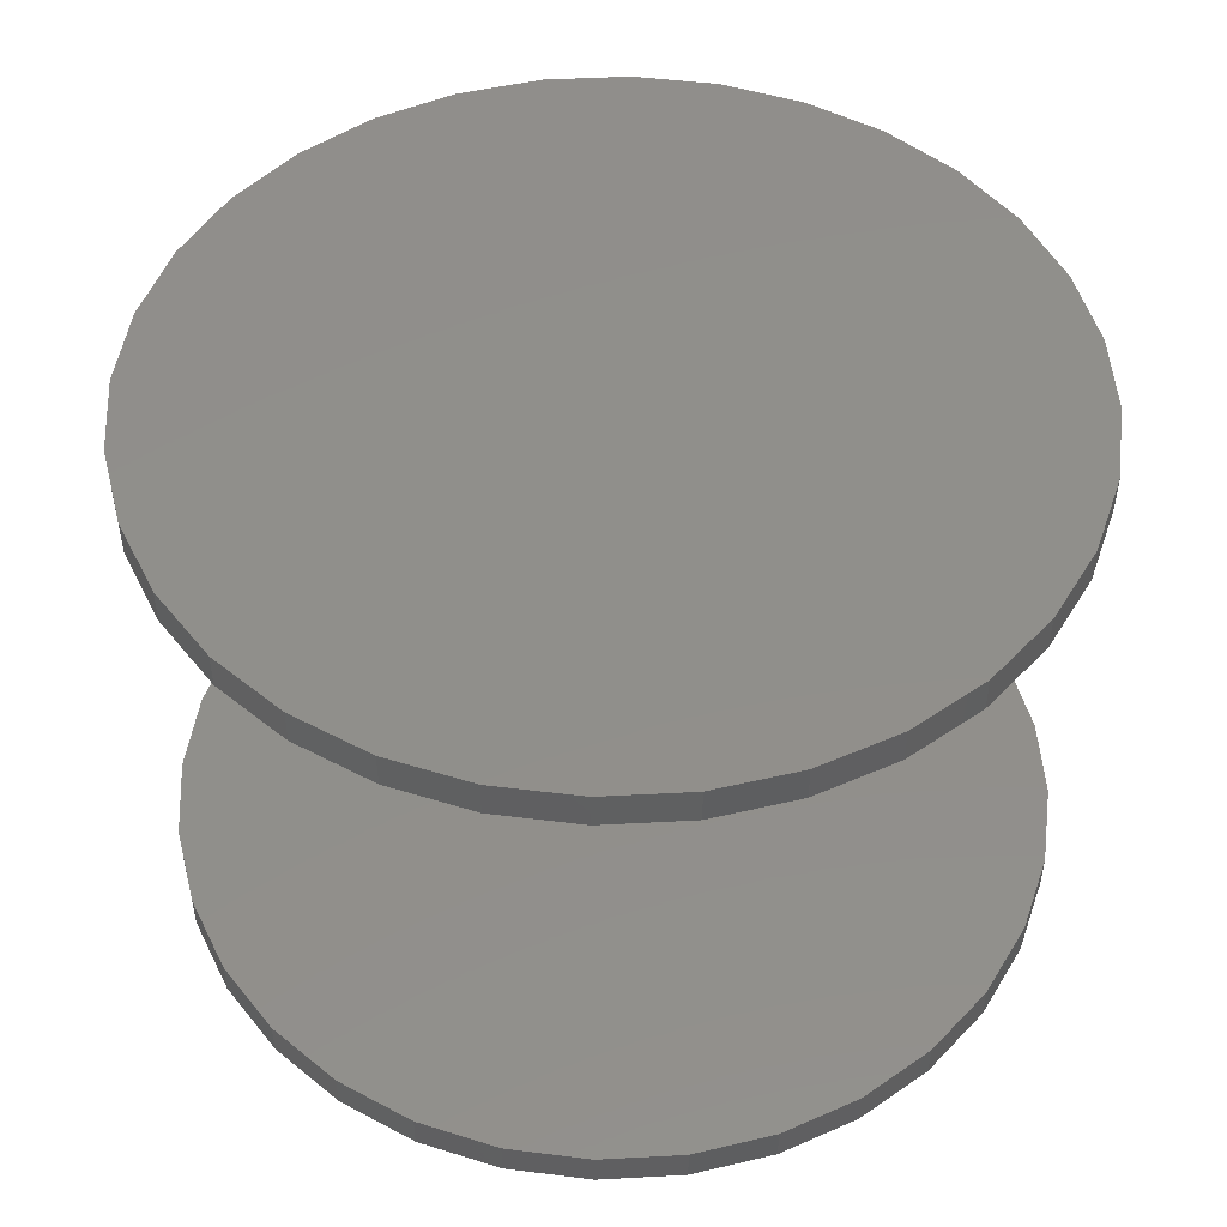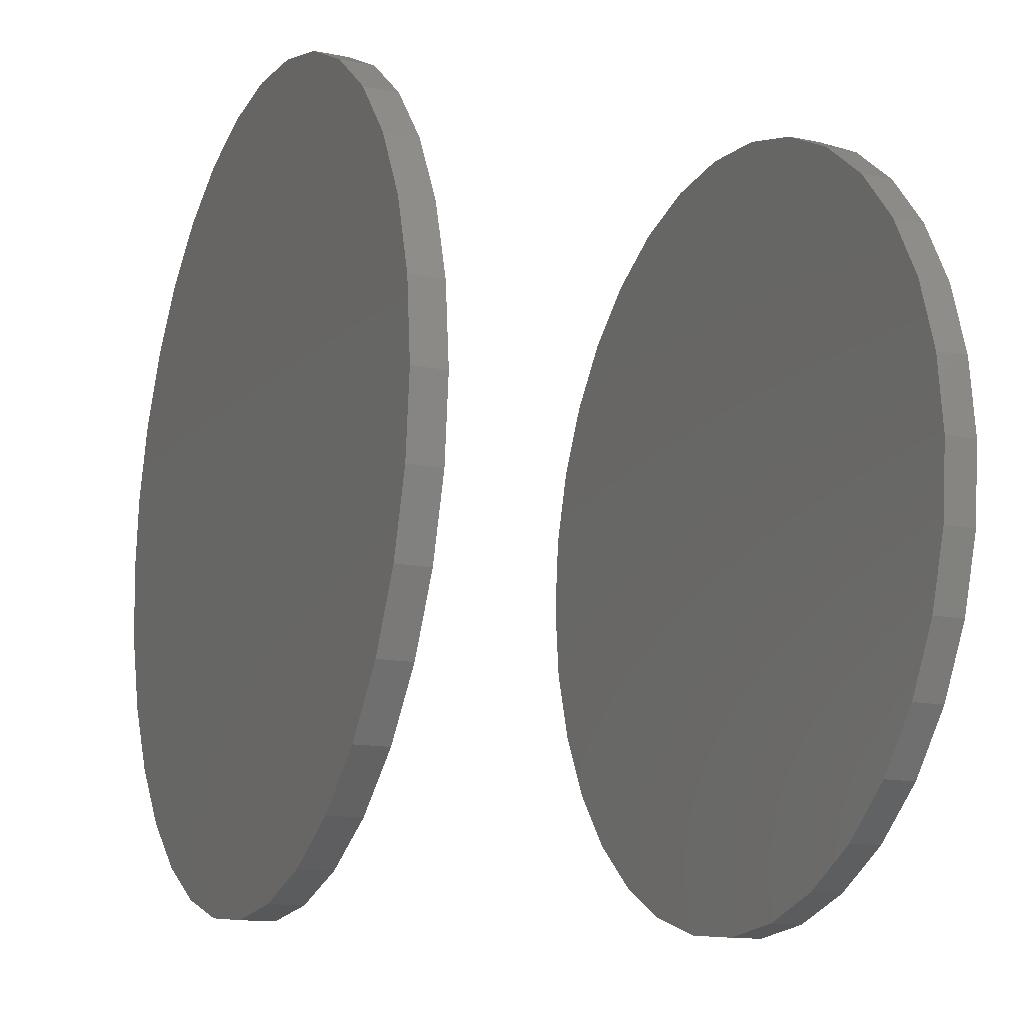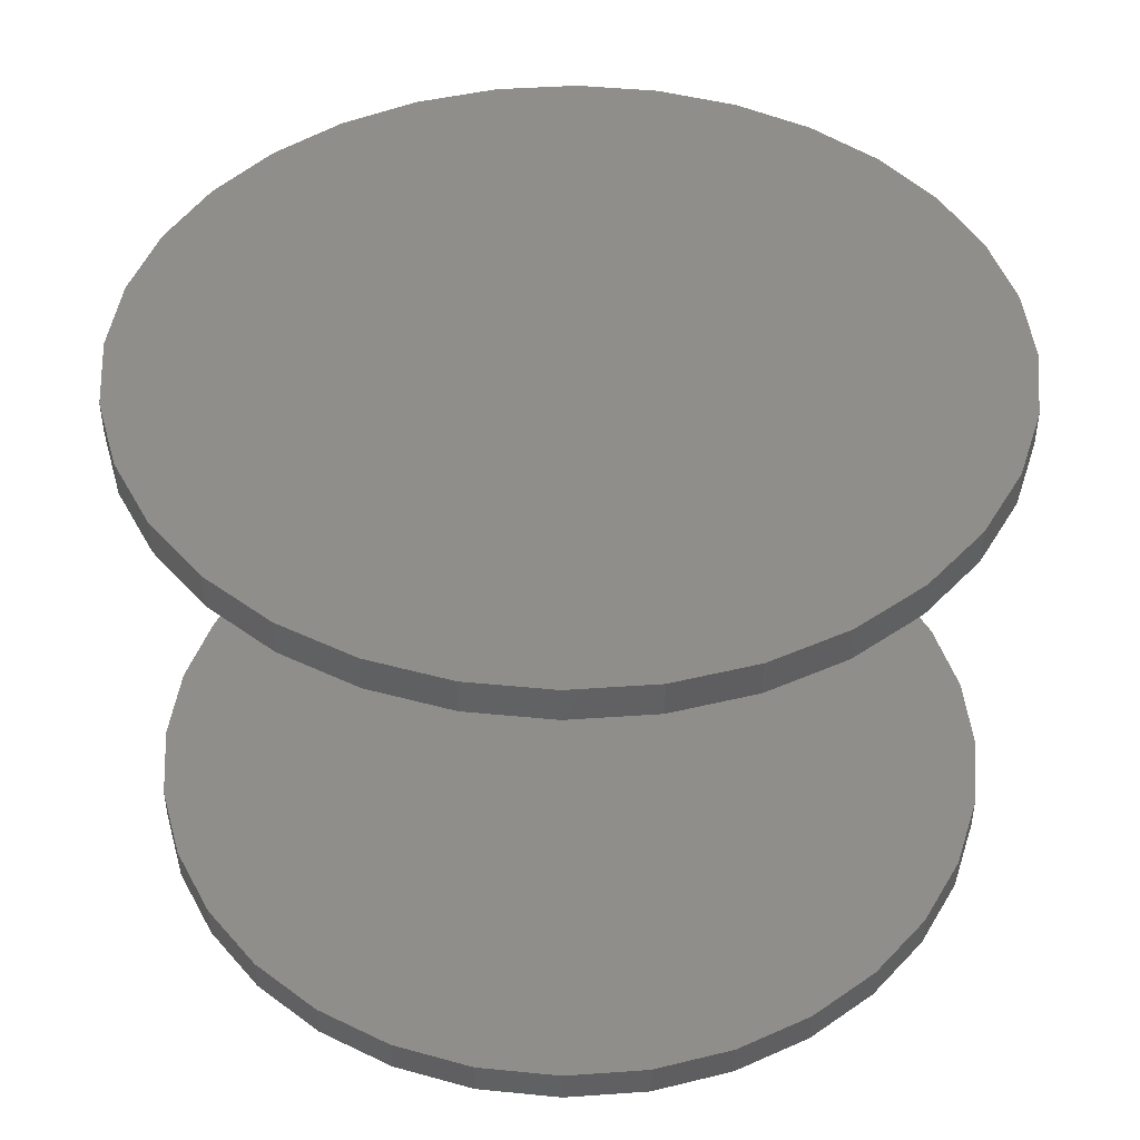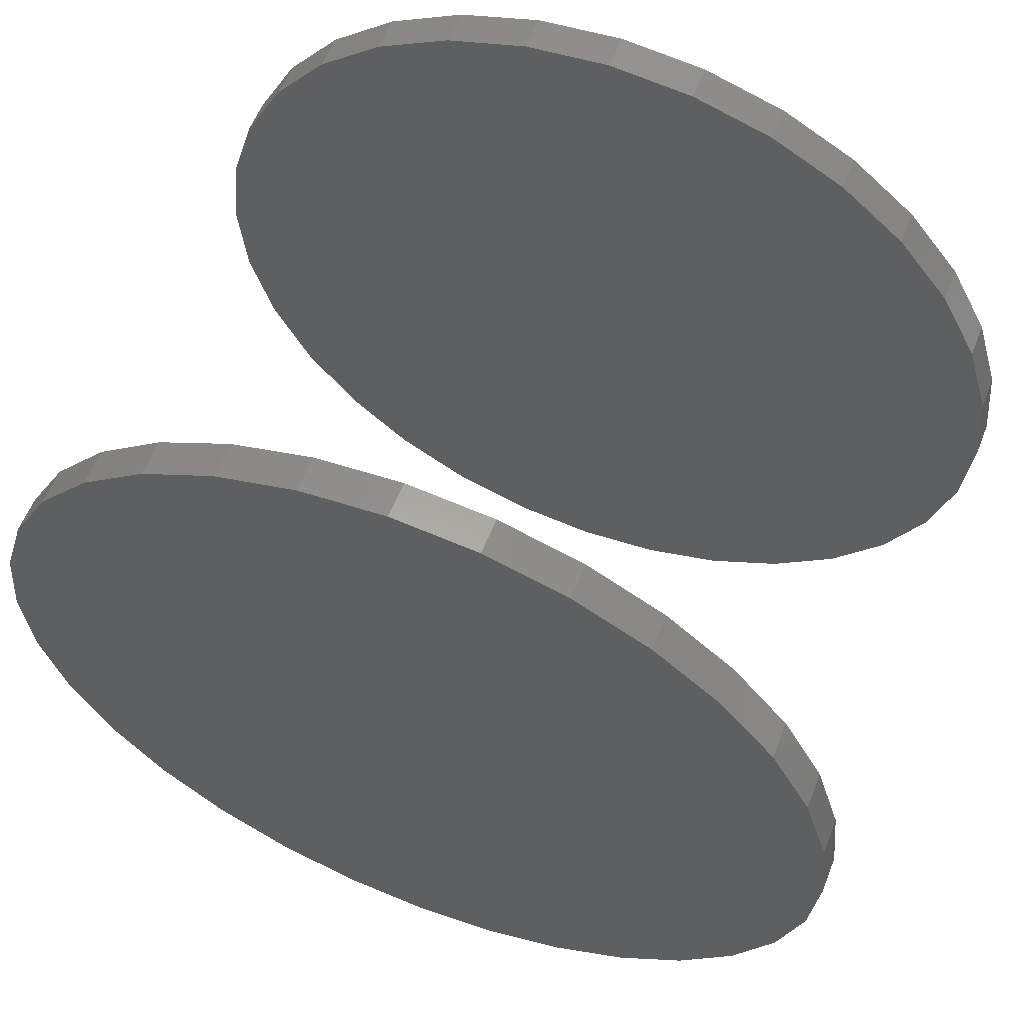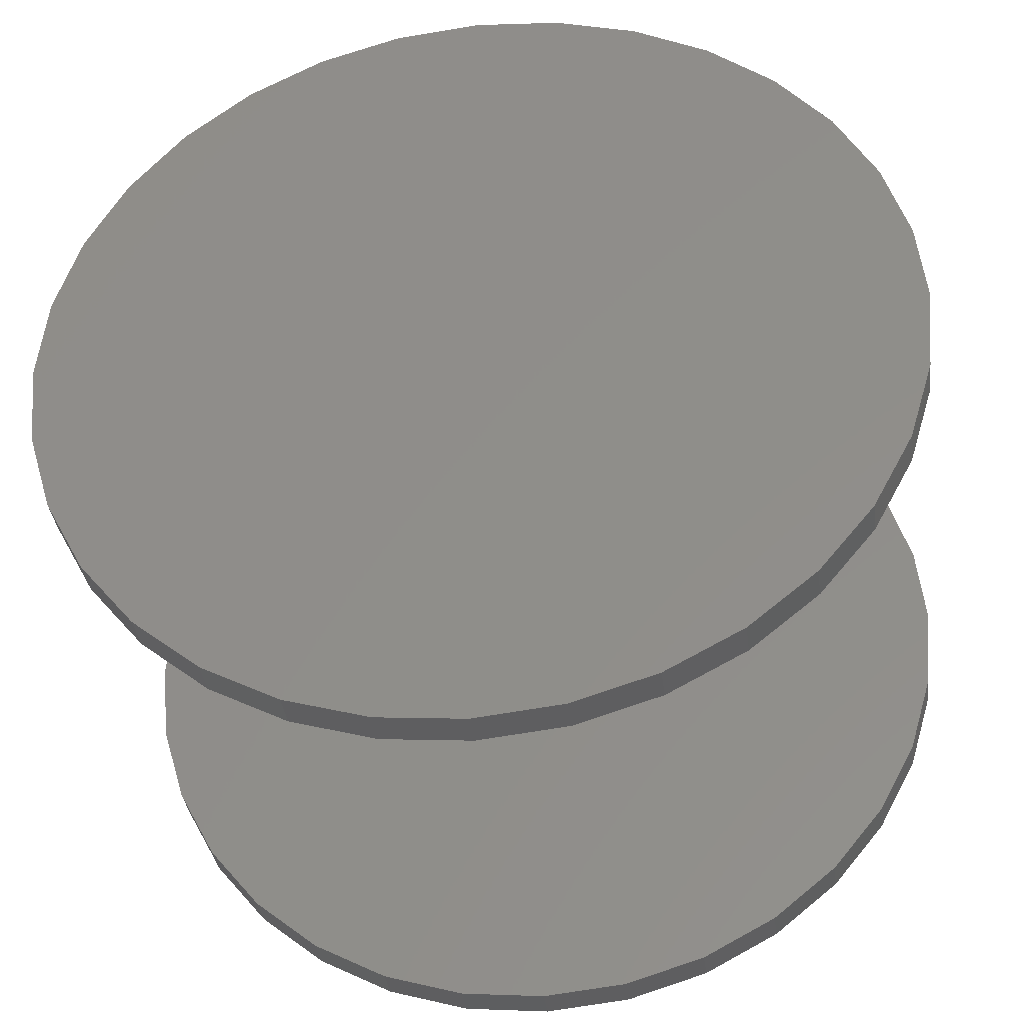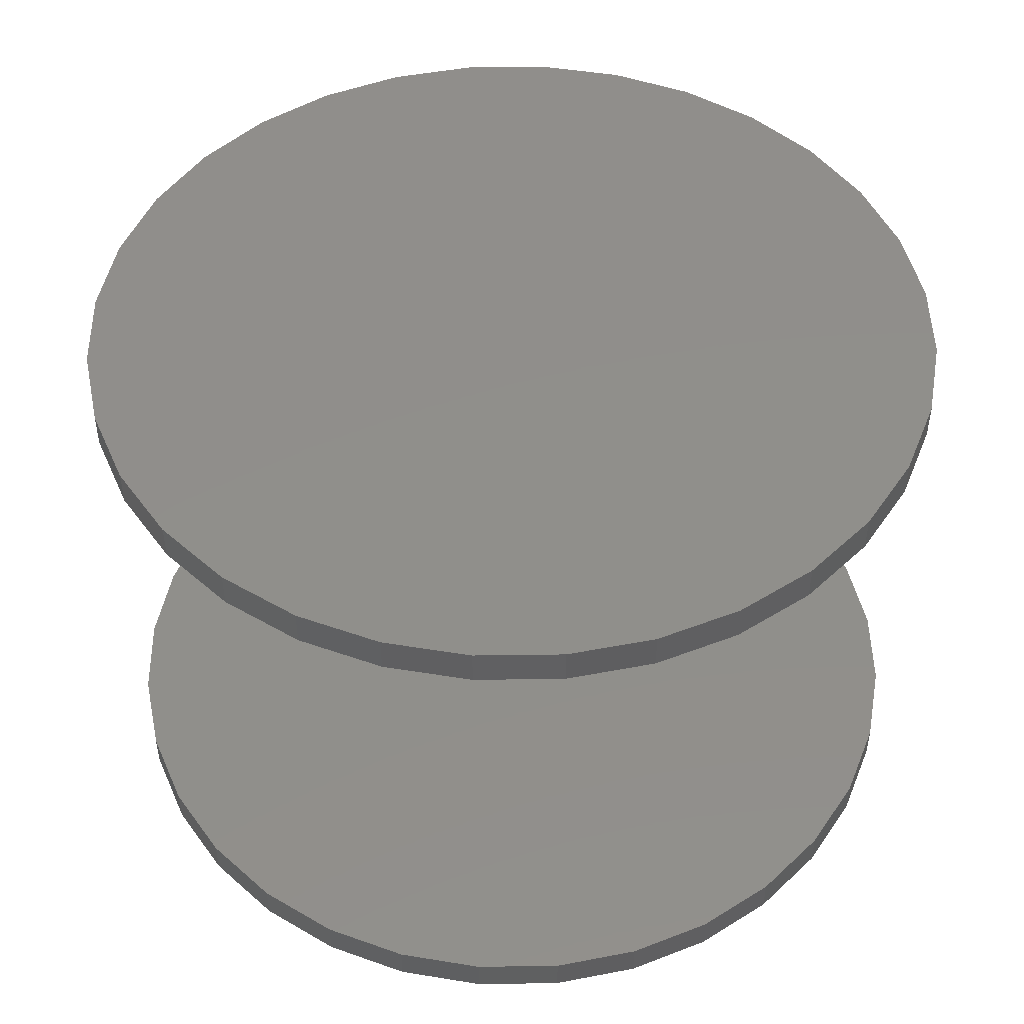
<metadata>
{"format":"stl","ext":"stl","renderer":"f3d","projection":"perspective","resolution":1024,"background":"white","views":[{"elev":48.9,"azim":-9.0,"up":"+Z"},{"elev":-14.1,"azim":66.2,"up":"+Y"},{"elev":44.2,"azim":12.2,"up":"+Z"},{"elev":58.9,"azim":-158.5,"up":"+Y"},{"elev":-36.9,"azim":-172.6,"up":"+Y"},{"elev":48.0,"azim":-51.5,"up":"+Z"}]}
</metadata>
<code>
# stl→obj: 128 verts, 248 faces
v 0.2842 0.3158 0.1172
v 0.2842 0.3158 0.125
v 0.286 0.3343 0.1172
v 0.286 0.3343 0.125
v 0.2914 0.352 0.1172
v 0.2914 0.352 0.125
v 0.3002 0.3684 0.1172
v 0.3002 0.3684 0.125
v 0.312 0.3828 0.1172
v 0.312 0.3828 0.125
v 0.3263 0.3946 0.1172
v 0.3263 0.3946 0.125
v 0.3427 0.4033 0.1172
v 0.3427 0.4033 0.125
v 0.3605 0.4087 0.1172
v 0.3605 0.4087 0.125
v 0.3789 0.4105 0.1172
v 0.3789 0.4105 0.125
v 0.3974 0.4087 0.1172
v 0.3974 0.4087 0.125
v 0.4152 0.4033 0.1172
v 0.4152 0.4033 0.125
v 0.4316 0.3946 0.1172
v 0.4316 0.3946 0.125
v 0.4459 0.3828 0.1172
v 0.4459 0.3828 0.125
v 0.4577 0.3684 0.1172
v 0.4577 0.3684 0.125
v 0.4665 0.352 0.1172
v 0.4665 0.352 0.125
v 0.4719 0.3343 0.1172
v 0.4719 0.3343 0.125
v 0.4737 0.3158 0.1172
v 0.4737 0.3158 0.125
v 0.2842 0.3158 0
v 0.2842 0.3158 0.007812
v 0.286 0.3343 0
v 0.286 0.3343 0.007812
v 0.2914 0.352 0
v 0.2914 0.352 0.007812
v 0.3002 0.3684 0
v 0.3002 0.3684 0.007812
v 0.312 0.3828 0
v 0.312 0.3828 0.007812
v 0.3263 0.3946 0
v 0.3263 0.3946 0.007812
v 0.3427 0.4033 0
v 0.3427 0.4033 0.007812
v 0.3605 0.4087 0
v 0.3605 0.4087 0.007812
v 0.3789 0.4105 0
v 0.3789 0.4105 0.007812
v 0.3974 0.4087 0
v 0.3974 0.4087 0.007812
v 0.4152 0.4033 0
v 0.4152 0.4033 0.007812
v 0.4316 0.3946 0
v 0.4316 0.3946 0.007812
v 0.4459 0.3828 0
v 0.4459 0.3828 0.007812
v 0.4577 0.3684 0
v 0.4577 0.3684 0.007812
v 0.4665 0.352 0
v 0.4665 0.352 0.007812
v 0.4719 0.3343 0
v 0.4719 0.3343 0.007812
v 0.4737 0.3158 0
v 0.4737 0.3158 0.007812
v 0.4719 0.2973 0.1172
v 0.4719 0.2973 0.125
v 0.4665 0.2795 0.1172
v 0.4665 0.2795 0.125
v 0.4577 0.2632 0.1172
v 0.4577 0.2632 0.125
v 0.4459 0.2488 0.1172
v 0.4459 0.2488 0.125
v 0.4316 0.237 0.1172
v 0.4316 0.237 0.125
v 0.4152 0.2283 0.1172
v 0.4152 0.2283 0.125
v 0.3974 0.2229 0.1172
v 0.3974 0.2229 0.125
v 0.3789 0.2211 0.1172
v 0.3789 0.2211 0.125
v 0.3605 0.2229 0.1172
v 0.3605 0.2229 0.125
v 0.3427 0.2283 0.1172
v 0.3427 0.2283 0.125
v 0.3263 0.237 0.1172
v 0.3263 0.237 0.125
v 0.312 0.2488 0.1172
v 0.312 0.2488 0.125
v 0.3002 0.2632 0.1172
v 0.3002 0.2632 0.125
v 0.2914 0.2795 0.1172
v 0.2914 0.2795 0.125
v 0.286 0.2973 0.1172
v 0.286 0.2973 0.125
v 0.4719 0.2973 0
v 0.4719 0.2973 0.007812
v 0.4665 0.2795 0
v 0.4665 0.2795 0.007812
v 0.4577 0.2632 0
v 0.4577 0.2632 0.007812
v 0.4459 0.2488 0
v 0.4459 0.2488 0.007812
v 0.4316 0.237 0
v 0.4316 0.237 0.007812
v 0.4152 0.2283 0
v 0.4152 0.2283 0.007812
v 0.3974 0.2229 0
v 0.3974 0.2229 0.007812
v 0.3789 0.2211 0
v 0.3789 0.2211 0.007812
v 0.3605 0.2229 0
v 0.3605 0.2229 0.007812
v 0.3427 0.2283 0
v 0.3427 0.2283 0.007812
v 0.3263 0.237 0
v 0.3263 0.237 0.007812
v 0.312 0.2488 0
v 0.312 0.2488 0.007812
v 0.3002 0.2632 0
v 0.3002 0.2632 0.007812
v 0.2914 0.2795 0
v 0.2914 0.2795 0.007812
v 0.286 0.2973 0
v 0.286 0.2973 0.007812
f 1 2 3
f 3 2 4
f 3 4 5
f 5 4 6
f 5 6 7
f 7 6 8
f 7 8 9
f 9 8 10
f 9 10 11
f 11 10 12
f 11 12 13
f 13 12 14
f 13 14 15
f 15 14 16
f 15 16 17
f 17 16 18
f 17 18 19
f 19 18 20
f 19 20 21
f 21 20 22
f 21 22 23
f 23 22 24
f 23 24 25
f 25 24 26
f 25 26 27
f 27 26 28
f 27 28 29
f 29 28 30
f 29 30 31
f 31 30 32
f 31 32 33
f 33 32 34
f 35 36 37
f 37 36 38
f 37 38 39
f 39 38 40
f 39 40 41
f 41 40 42
f 41 42 43
f 43 42 44
f 43 44 45
f 45 44 46
f 45 46 47
f 47 46 48
f 47 48 49
f 49 48 50
f 49 50 51
f 51 50 52
f 51 52 53
f 53 52 54
f 53 54 55
f 55 54 56
f 55 56 57
f 57 56 58
f 57 58 59
f 59 58 60
f 59 60 61
f 61 60 62
f 61 62 63
f 63 62 64
f 63 64 65
f 65 64 66
f 65 66 67
f 67 66 68
f 33 34 69
f 69 34 70
f 69 70 71
f 71 70 72
f 71 72 73
f 73 72 74
f 73 74 75
f 75 74 76
f 75 76 77
f 77 76 78
f 77 78 79
f 79 78 80
f 79 80 81
f 81 80 82
f 81 82 83
f 83 82 84
f 83 84 85
f 85 84 86
f 85 86 87
f 87 86 88
f 87 88 89
f 89 88 90
f 89 90 91
f 91 90 92
f 91 92 93
f 93 92 94
f 93 94 95
f 95 94 96
f 95 96 97
f 97 96 98
f 97 98 1
f 1 98 2
f 67 68 99
f 99 68 100
f 99 100 101
f 101 100 102
f 101 102 103
f 103 102 104
f 103 104 105
f 105 104 106
f 105 106 107
f 107 106 108
f 107 108 109
f 109 108 110
f 109 110 111
f 111 110 112
f 111 112 113
f 113 112 114
f 113 114 115
f 115 114 116
f 115 116 117
f 117 116 118
f 117 118 119
f 119 118 120
f 119 120 121
f 121 120 122
f 121 122 123
f 123 122 124
f 123 124 125
f 125 124 126
f 125 126 127
f 127 126 128
f 127 128 35
f 35 128 36
f 50 54 52
f 54 50 48
f 54 48 56
f 56 48 46
f 56 46 58
f 108 118 110
f 110 118 116
f 110 116 112
f 112 116 114
f 58 46 60
f 60 46 44
f 60 44 62
f 62 44 42
f 62 42 64
f 64 42 40
f 64 40 66
f 66 40 38
f 66 38 68
f 68 38 36
f 68 36 100
f 100 36 128
f 100 128 102
f 102 128 126
f 102 126 104
f 104 126 124
f 104 124 106
f 106 124 122
f 106 122 108
f 108 122 120
f 108 120 118
f 17 19 15
f 13 15 19
f 21 13 19
f 11 13 21
f 23 11 21
f 79 87 77
f 85 87 79
f 81 85 79
f 83 85 81
f 87 89 77
f 77 89 91
f 77 91 75
f 75 91 93
f 75 93 73
f 73 93 95
f 73 95 71
f 71 95 97
f 71 97 69
f 69 97 1
f 69 1 33
f 33 1 3
f 33 3 31
f 31 3 5
f 31 5 29
f 29 5 7
f 29 7 27
f 27 7 9
f 27 9 25
f 25 9 11
f 25 11 23
f 16 20 18
f 20 16 14
f 20 14 22
f 22 14 12
f 22 12 24
f 78 88 80
f 80 88 86
f 80 86 82
f 82 86 84
f 24 12 26
f 26 12 10
f 26 10 28
f 28 10 8
f 28 8 30
f 30 8 6
f 30 6 32
f 32 6 4
f 32 4 34
f 34 4 2
f 34 2 70
f 70 2 98
f 70 98 72
f 72 98 96
f 72 96 74
f 74 96 94
f 74 94 76
f 76 94 92
f 76 92 78
f 78 92 90
f 78 90 88
f 51 53 49
f 47 49 53
f 55 47 53
f 45 47 55
f 57 45 55
f 109 117 107
f 115 117 109
f 111 115 109
f 113 115 111
f 117 119 107
f 107 119 121
f 107 121 105
f 105 121 123
f 105 123 103
f 103 123 125
f 103 125 101
f 101 125 127
f 101 127 99
f 99 127 35
f 99 35 67
f 67 35 37
f 67 37 65
f 65 37 39
f 65 39 63
f 63 39 41
f 63 41 61
f 61 41 43
f 61 43 59
f 59 43 45
f 59 45 57

</code>
